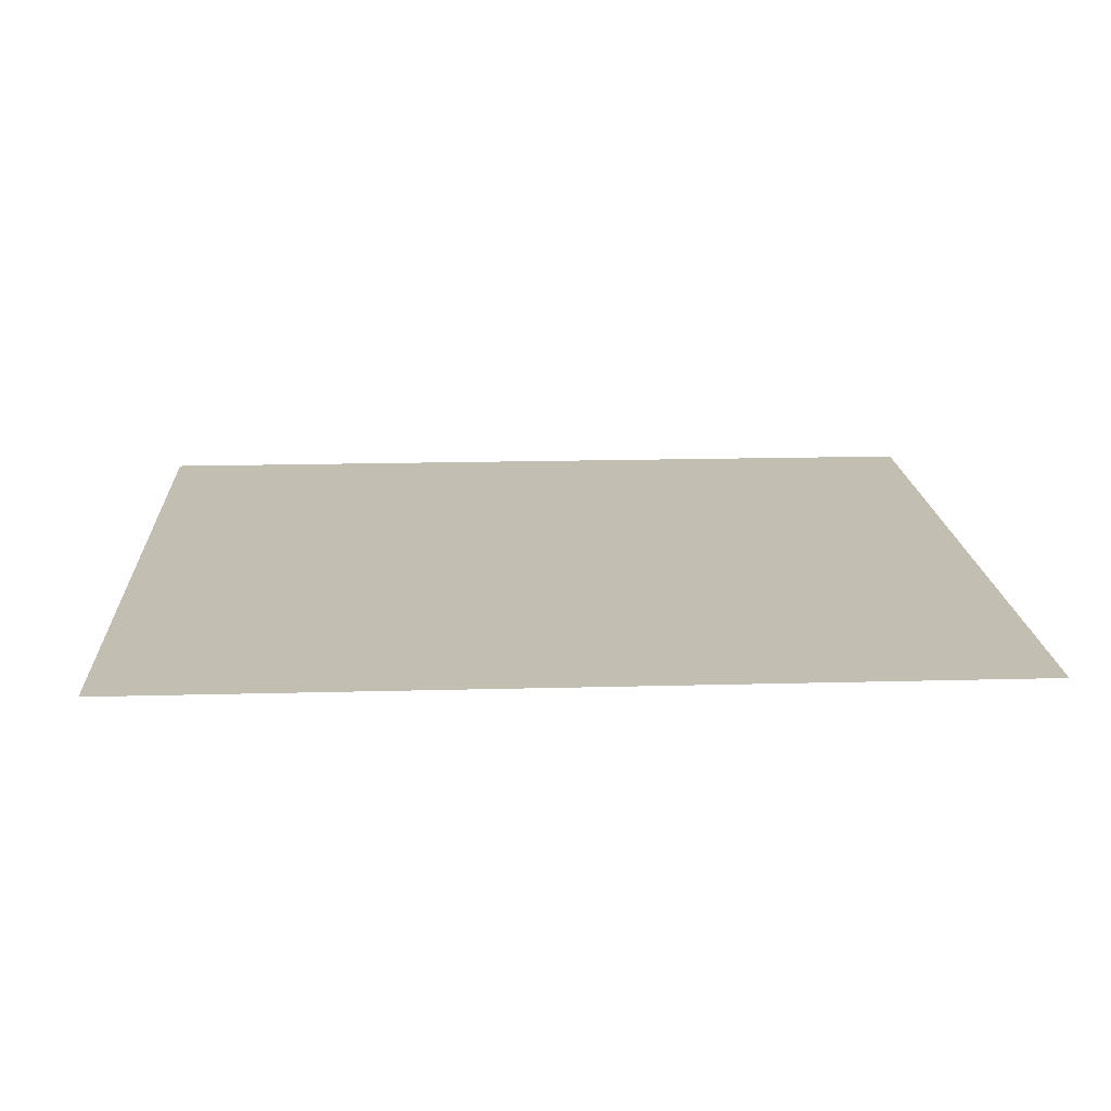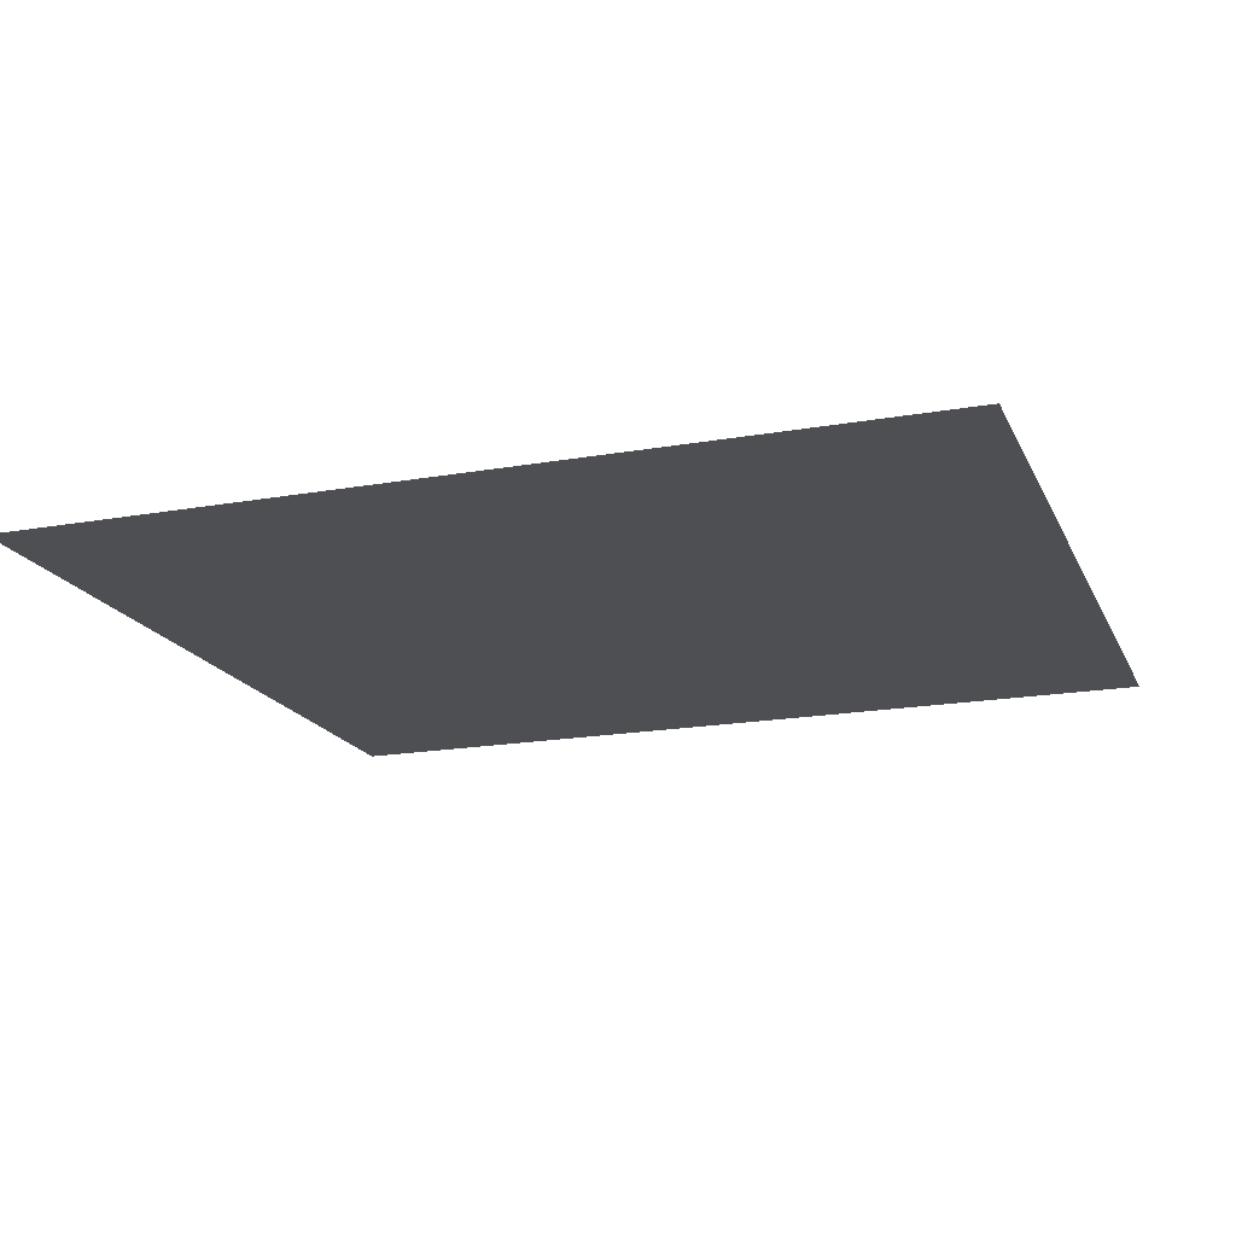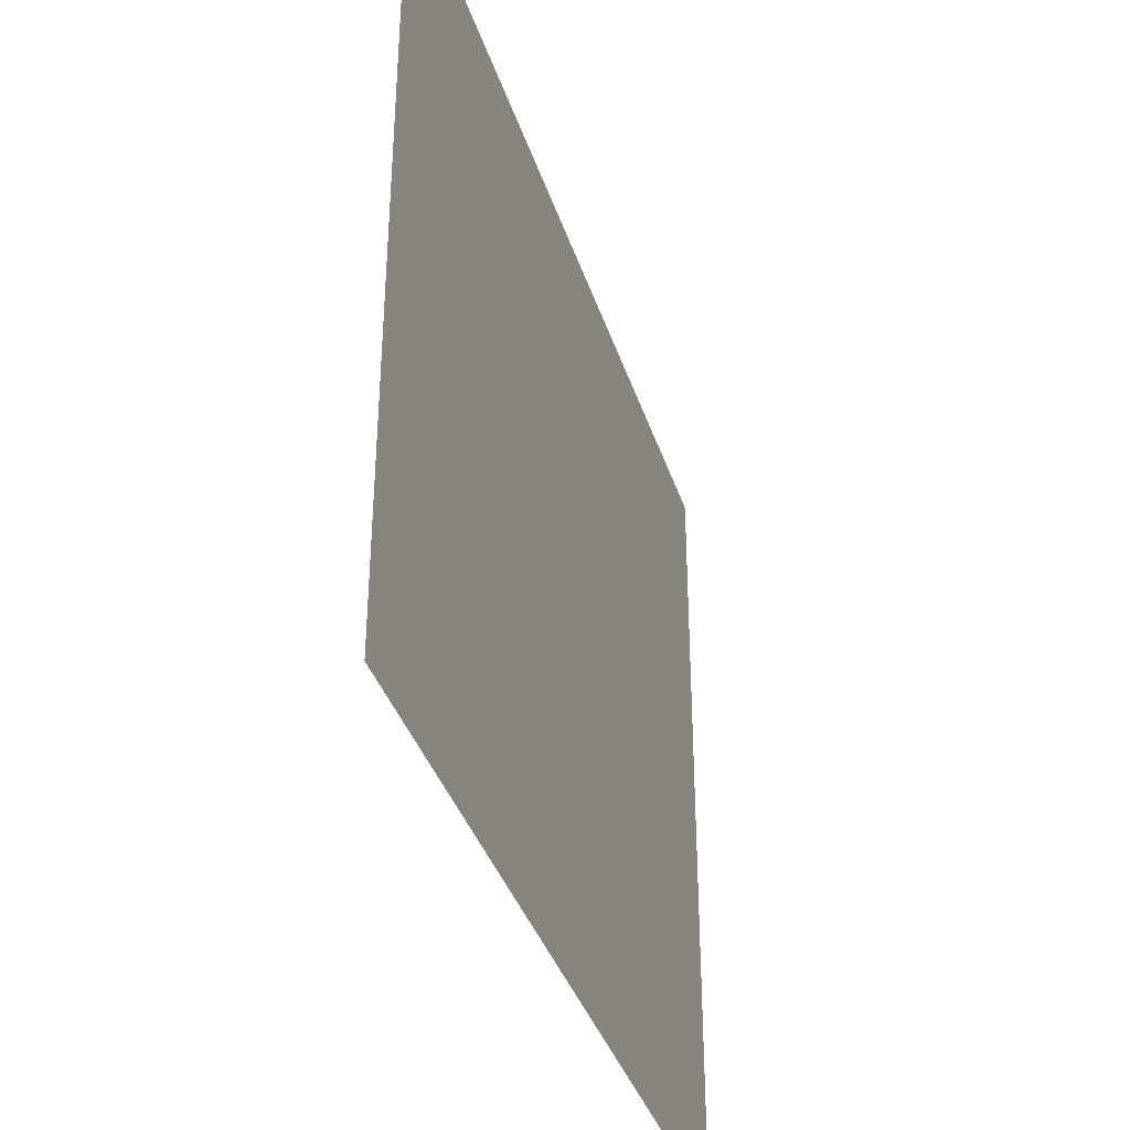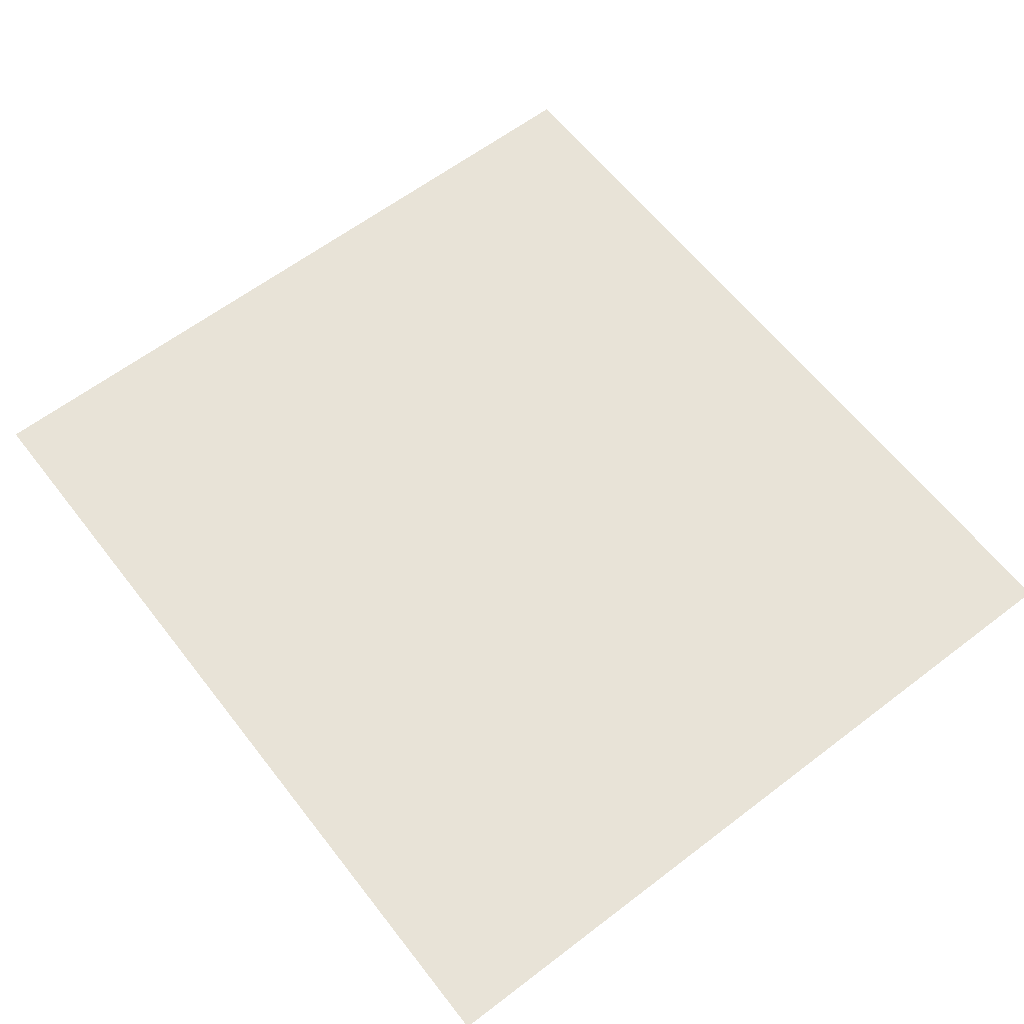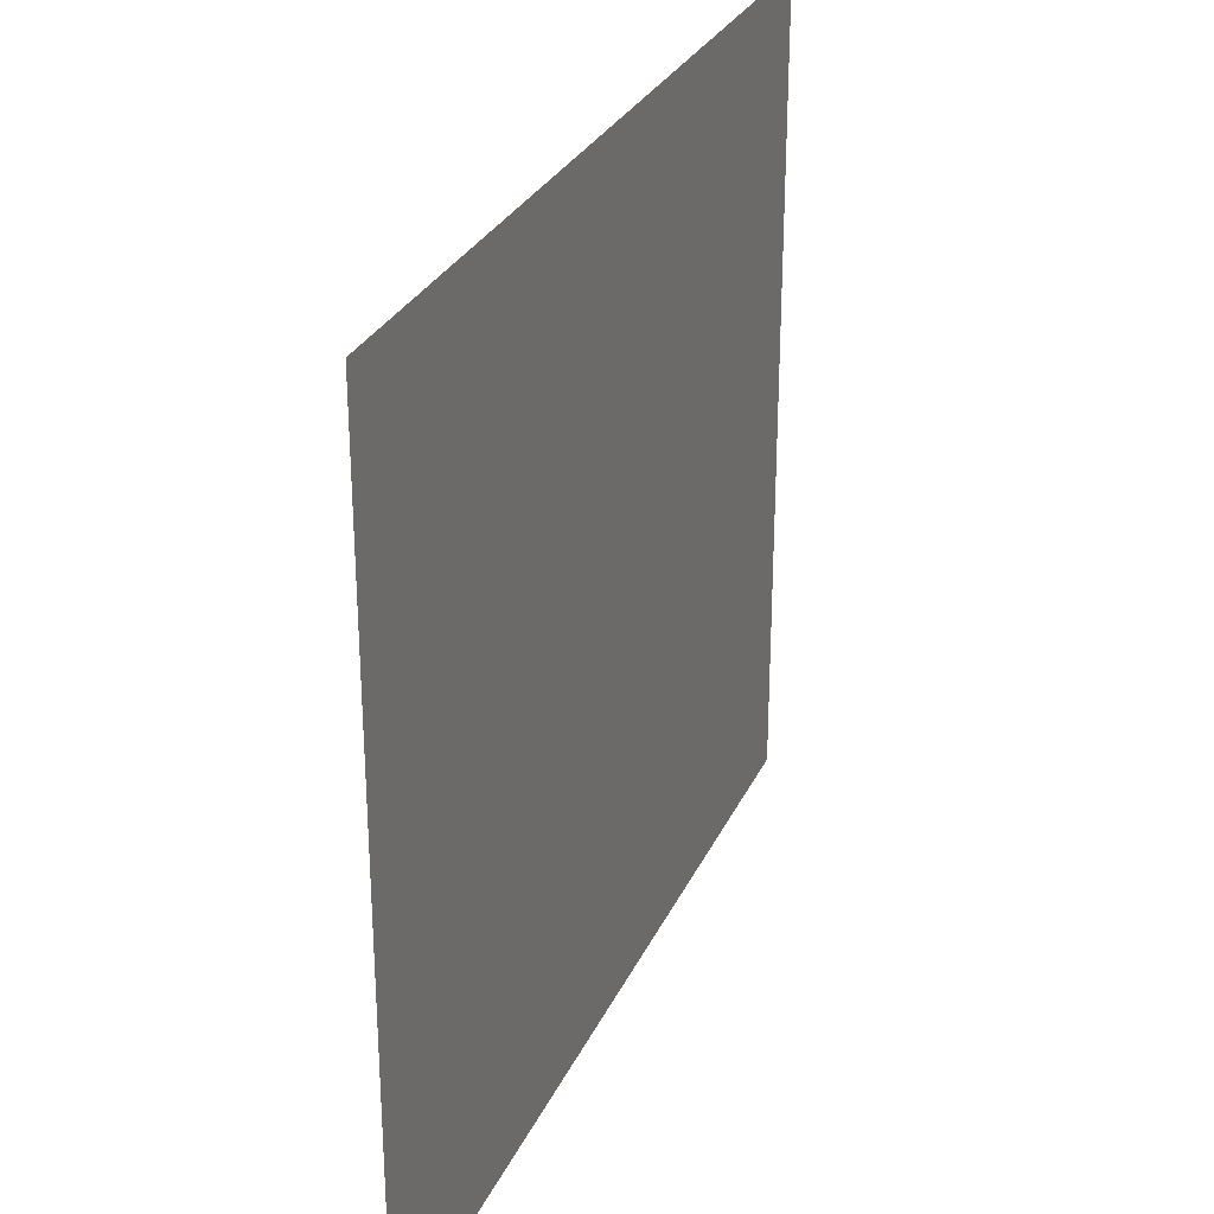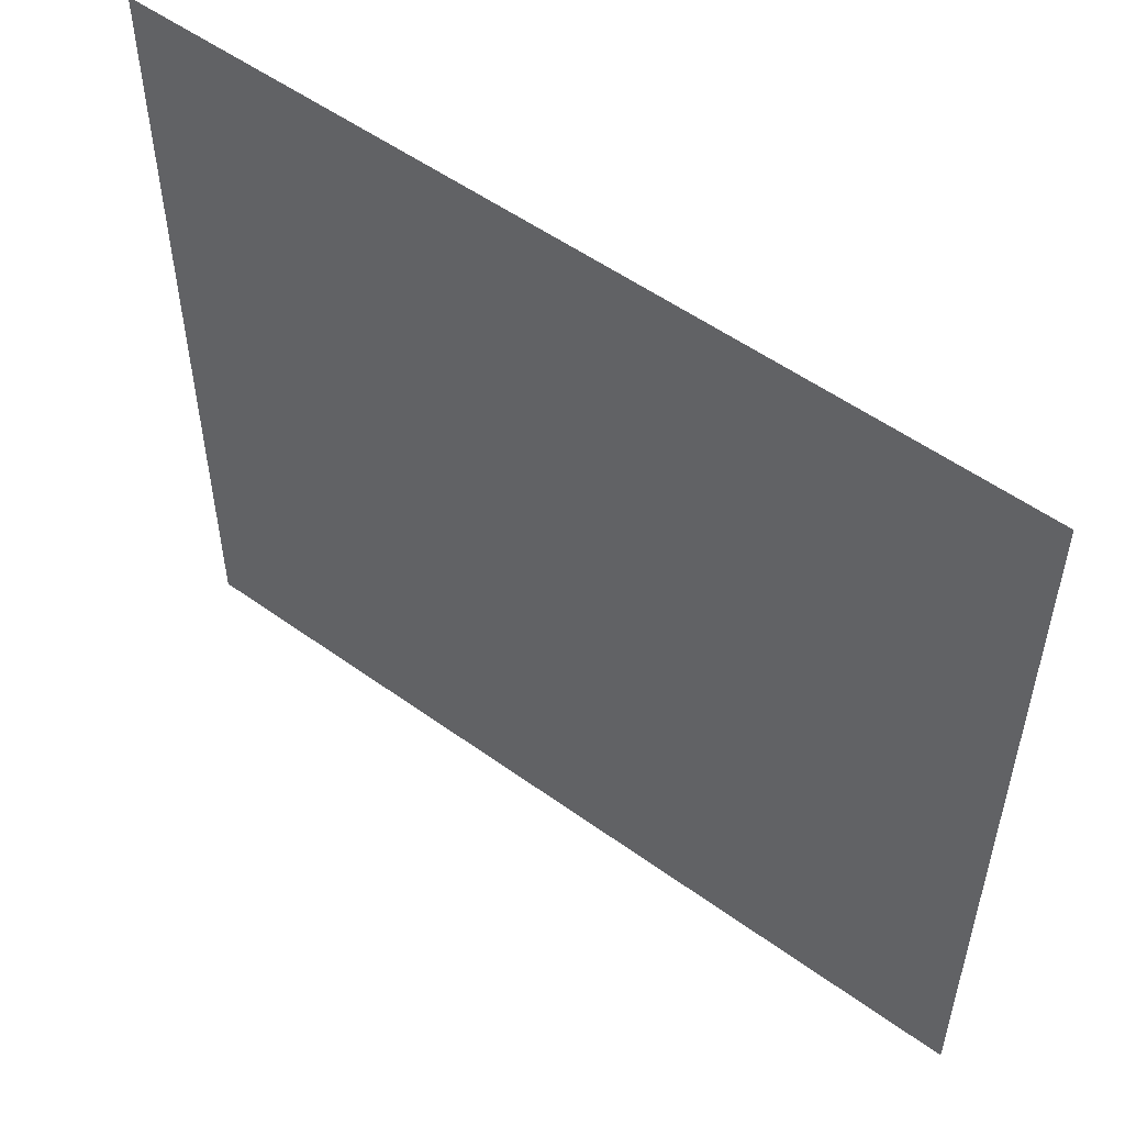
<metadata>
{"format":"obj","ext":"obj","renderer":"f3d","projection":"perspective","resolution":1024,"background":"white","views":[{"elev":17.1,"azim":176.9,"up":"+Y"},{"elev":-18.0,"azim":19.1,"up":"+Y"},{"elev":-37.3,"azim":-73.0,"up":"+Z"},{"elev":61.7,"azim":52.2,"up":"+Y"},{"elev":28.8,"azim":-68.9,"up":"+Z"},{"elev":53.3,"azim":-142.3,"up":"+Z"}]}
</metadata>
<code>
g Jump
v -0.002541 0.09443 -9.195
v 2.1 0.09443 -9.195
v 2.1 0.09443 -5.396
v -0.002541 0.09443 -5.396
v -2.1 0.09443 -9.195
v -0.002541 0.09443 -9.195
v -0.002541 0.09443 -5.396
v -2.1 0.09443 -5.396
g Jump_0
f 3 2 1
f 4 3 1
f 7 6 5
f 8 7 5

</code>
